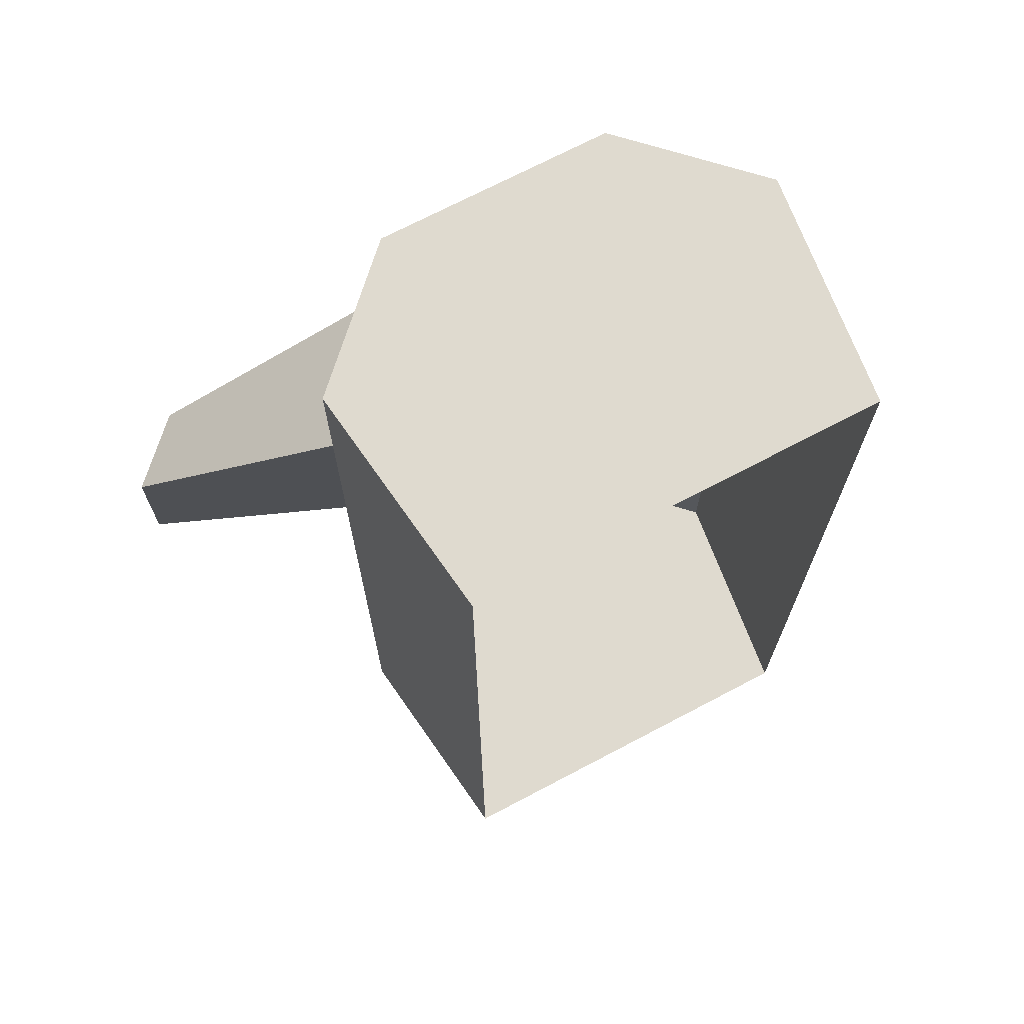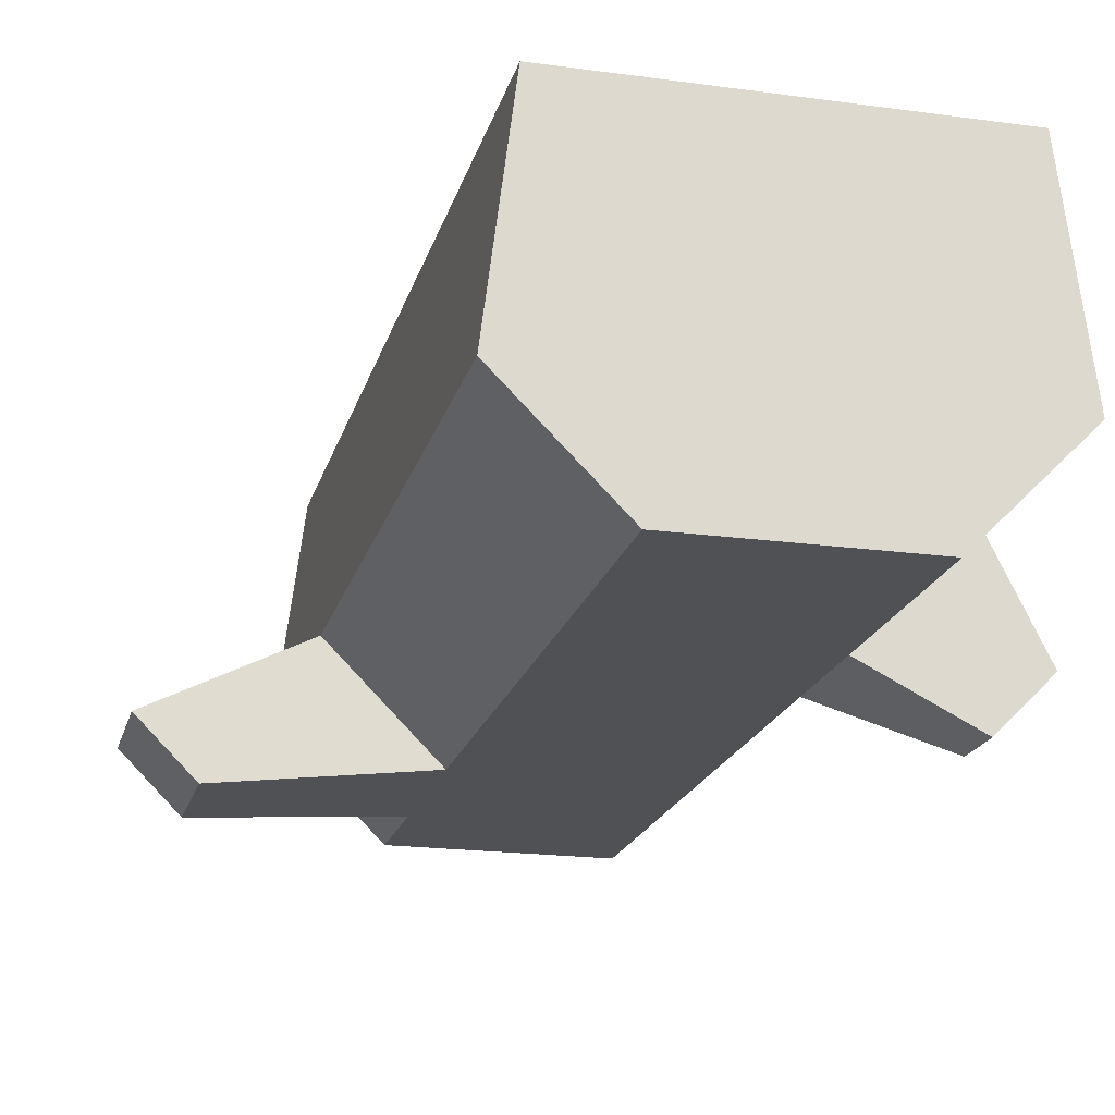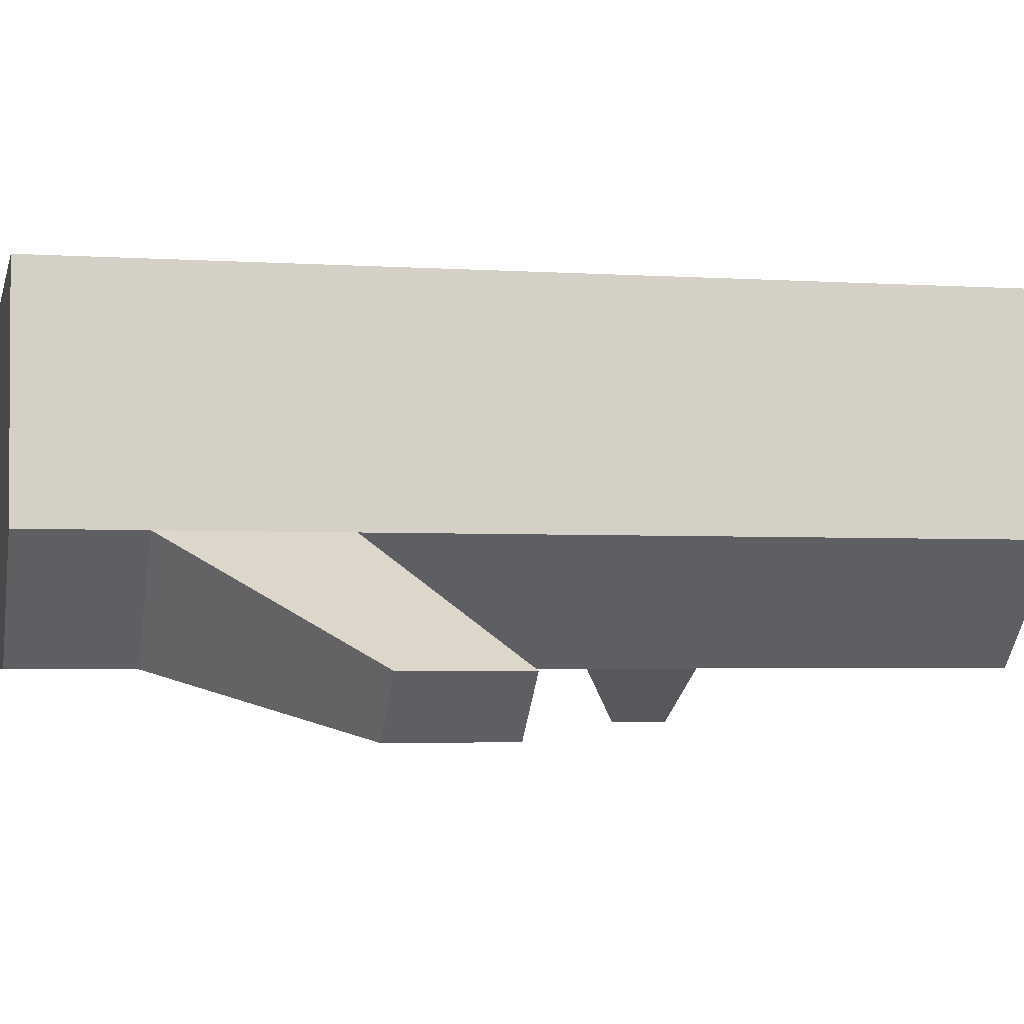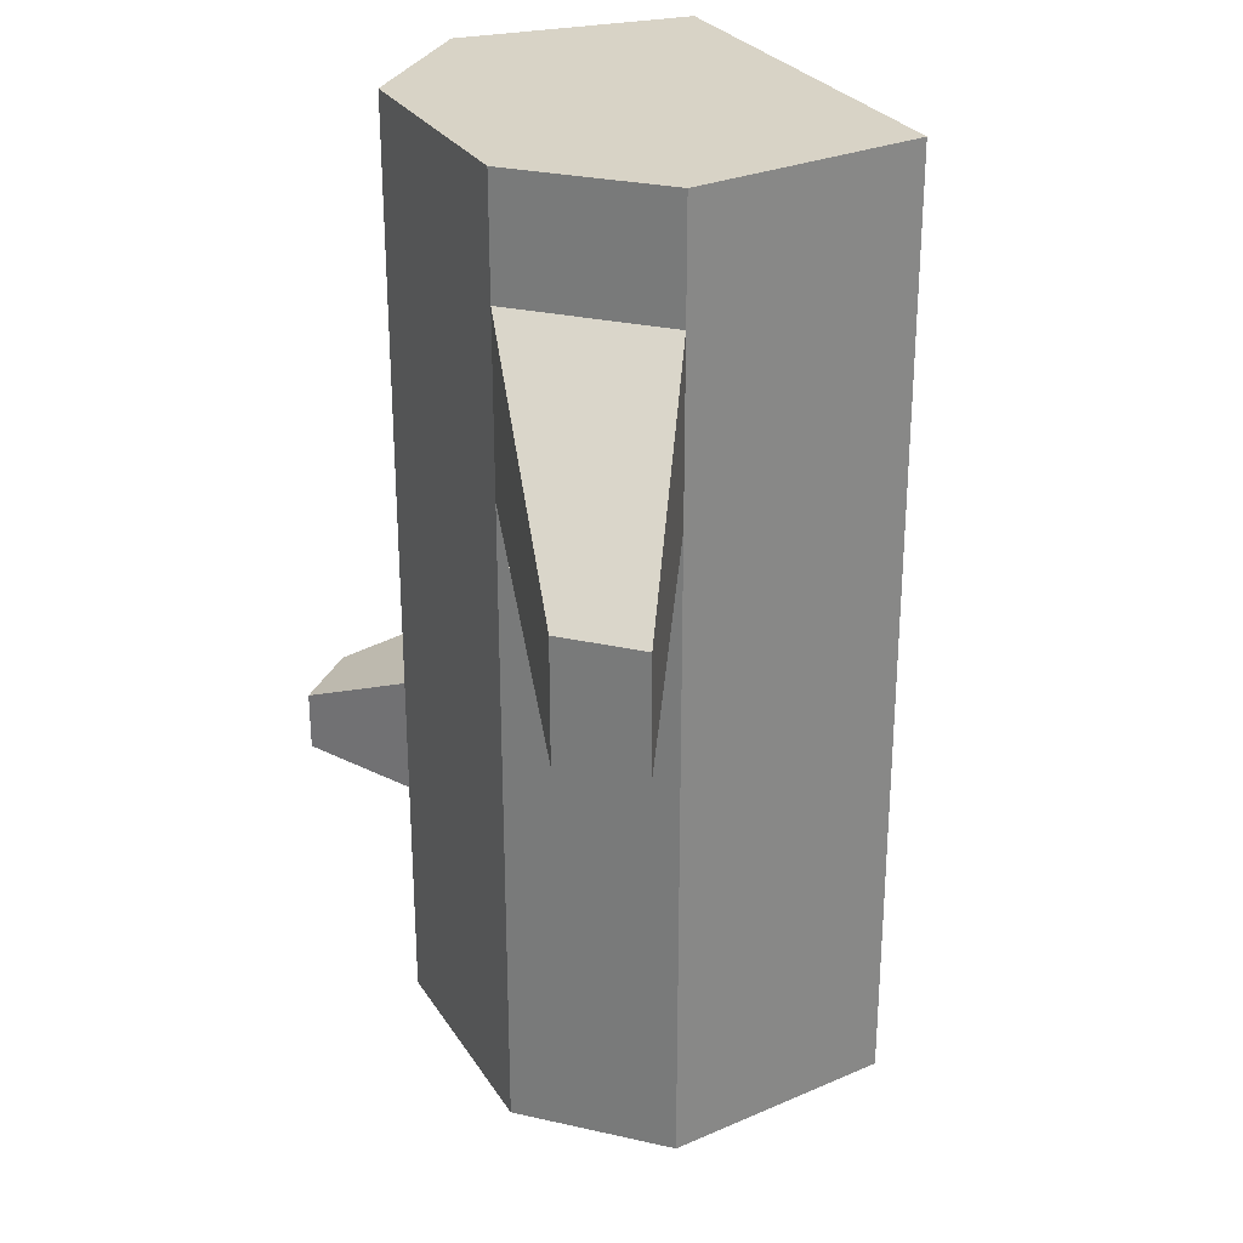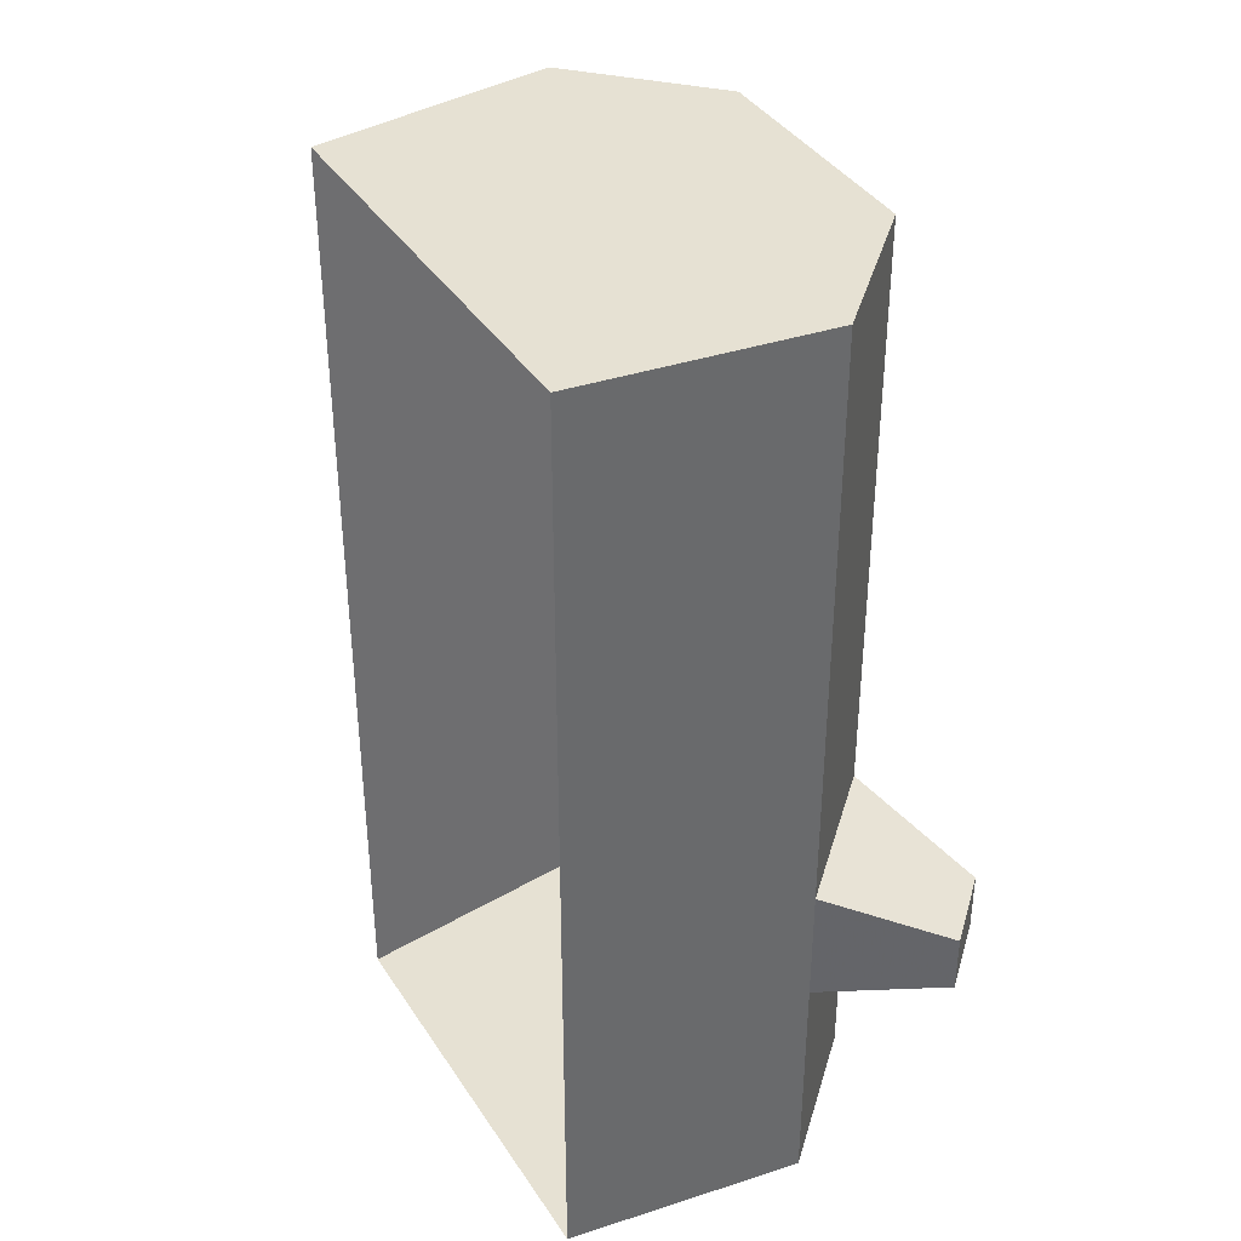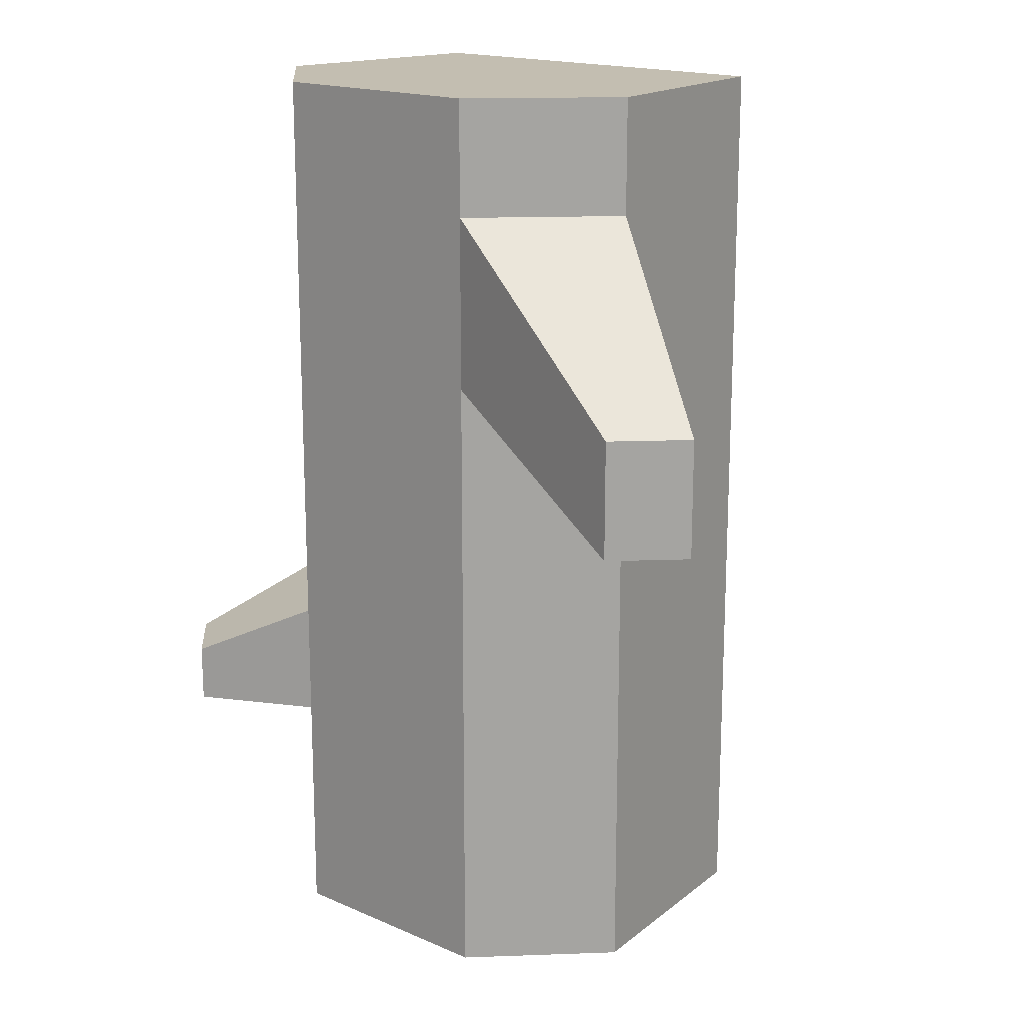
<metadata>
{"format":"obj","ext":"obj","renderer":"f3d","projection":"perspective","resolution":1024,"background":"white","views":[{"elev":70.8,"azim":152.2,"up":"+Z"},{"elev":-19.6,"azim":165.8,"up":"+Y"},{"elev":-3.2,"azim":77.1,"up":"+Y"},{"elev":28.0,"azim":63.9,"up":"+Z"},{"elev":38.6,"azim":-119.4,"up":"+Z"},{"elev":17.2,"azim":40.9,"up":"+Z"}]}
</metadata>
<code>
o ground_decor/log_balance/7
v 12 4 64
v 28 20 64
v 24 52 64
v -32 52 64
v -36 20 64
v -20 4 64
v -20 4 -16
v 12 4 48
v 28 20 48
v 28 20 24
v 24 52 -64
v 28 20 -64
v -20 4 -64
v -32 52 -64
v -36 20 -64
v -36 20 -32
v -36 20 -16
v 12 4 -64
v 12 4 24
v -20 4 -32
v 44 -4 8
v 44 -4 24
v 52 4 24
v 52 4 8
v -36 -4 -24
v -36 -4 -32
v -44 4 -24
v -44 4 -32
v -40 -8 64
v 32 -8 64
v -40 64 64
v -40 64 -64
v 32 64 -64
v -40 -8 -64
v 12 4 64
v 12 4 64
f 1 2 3
f 1 3 4
f 1 4 5
f 1 5 6
f 1 6 7
f 1 7 8
f 1 8 9
f 1 9 2
f 2 9 3
f 3 9 10
f 3 10 11
f 11 10 12
f 11 12 13
f 11 13 14
f 14 13 15
f 14 15 16
f 14 16 17
f 14 17 4
f 4 17 5
f 5 17 7
f 5 7 6
f 13 12 18
f 13 18 19
f 13 19 20
f 13 20 16
f 13 16 15
f 8 19 21
f 8 21 22
f 8 22 9
f 9 22 23
f 9 23 10
f 10 23 24
f 10 24 19
f 10 19 12
f 12 19 18
f 19 24 21
f 21 24 22
f 22 24 23
f 25 26 20
f 25 20 7
f 25 7 27
f 25 27 26
f 26 27 28
f 26 28 16
f 26 16 20
f 28 27 17
f 28 17 16
f 27 7 17
f 20 19 8
f 20 8 7

</code>
